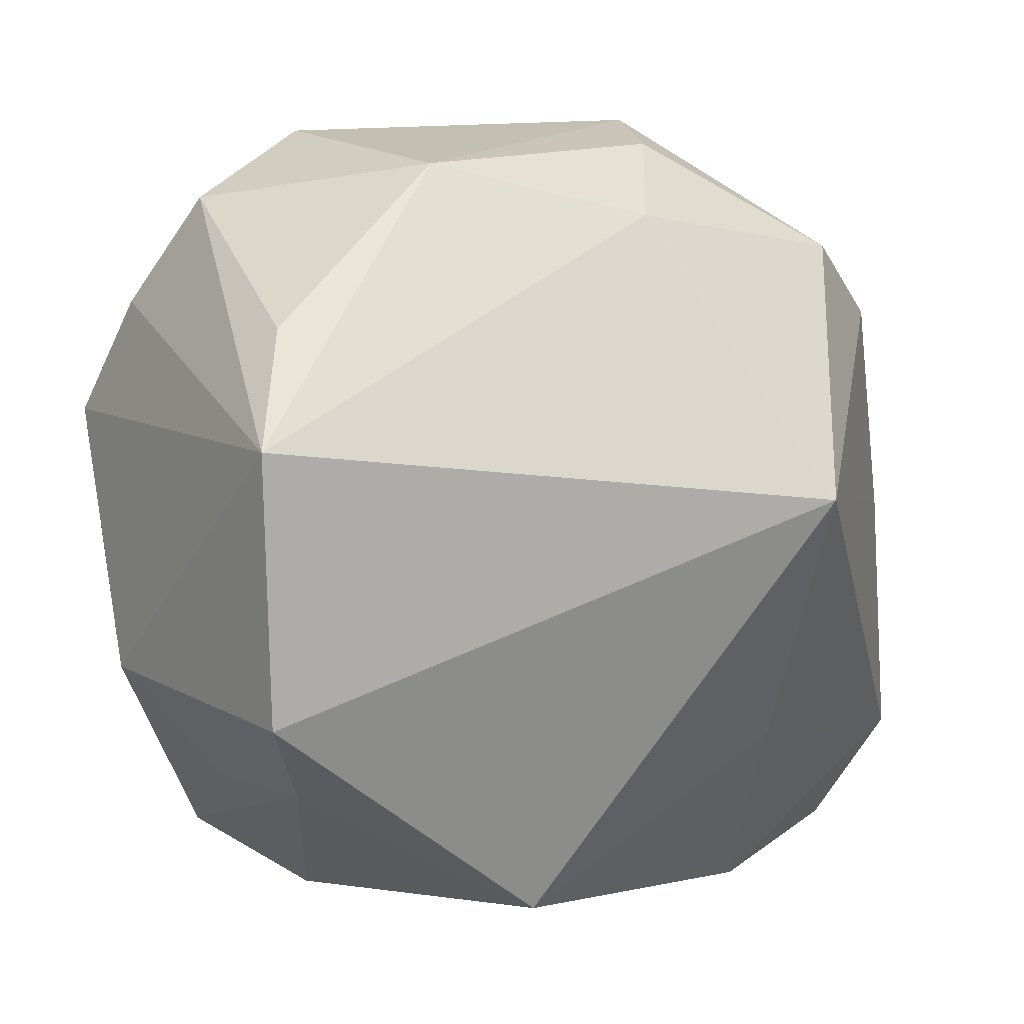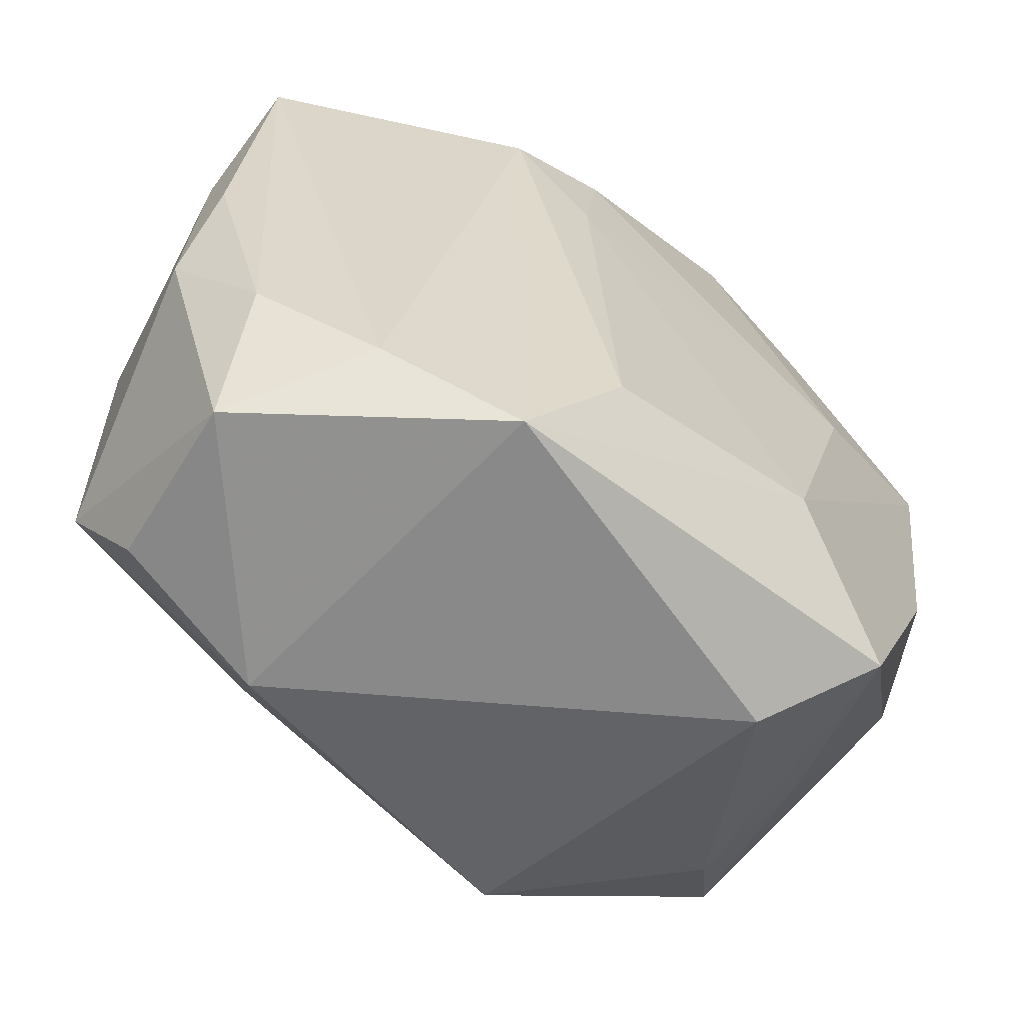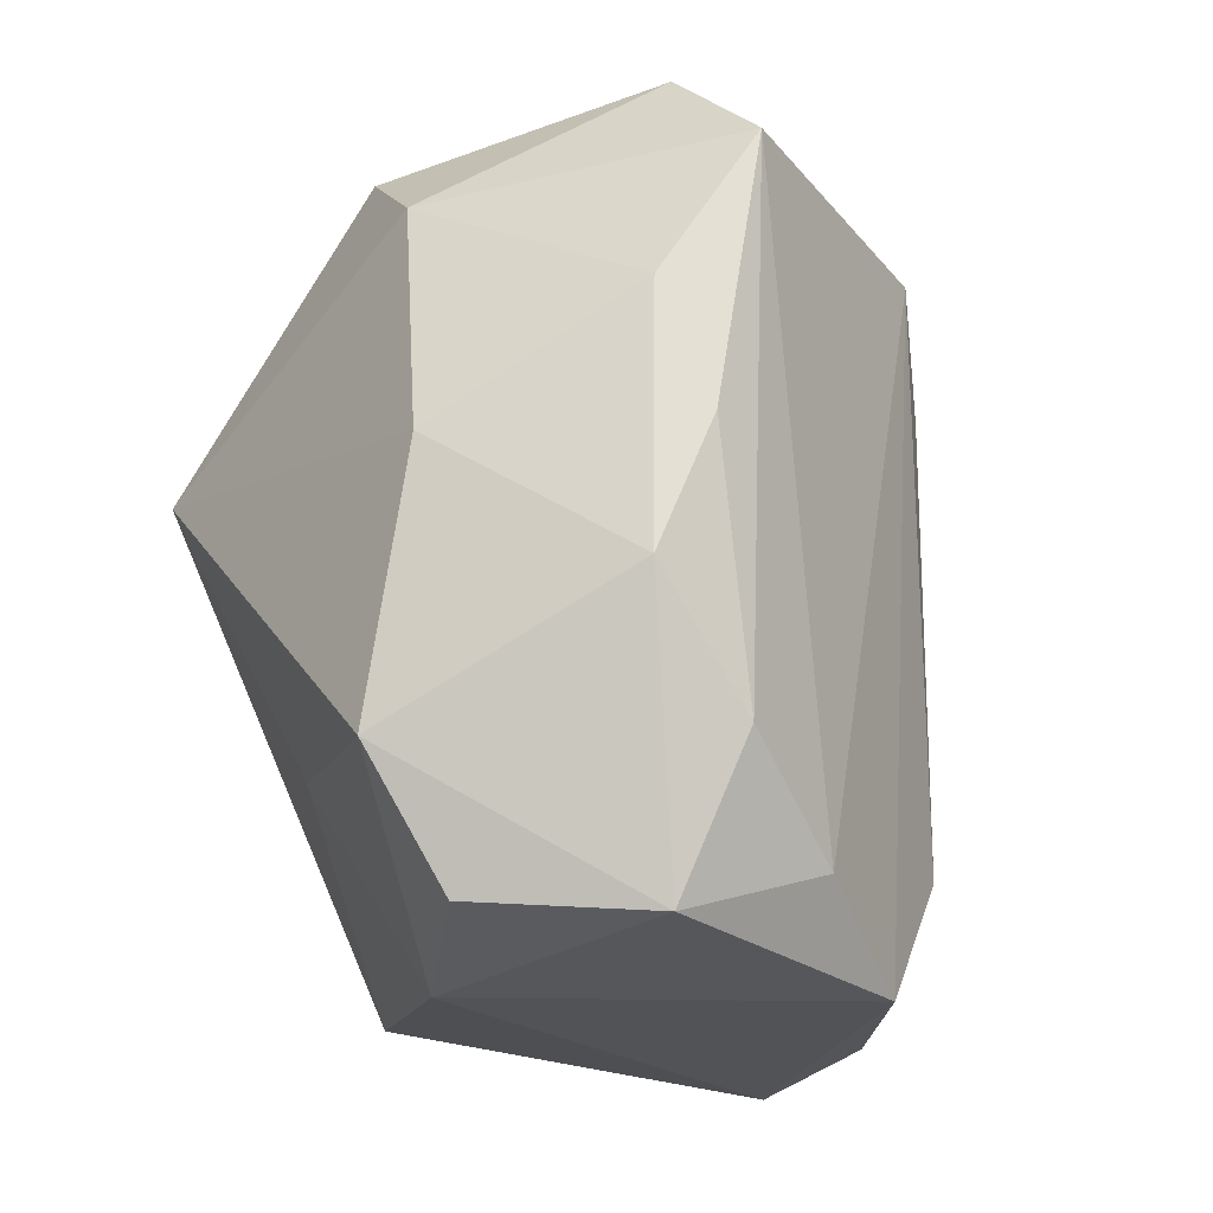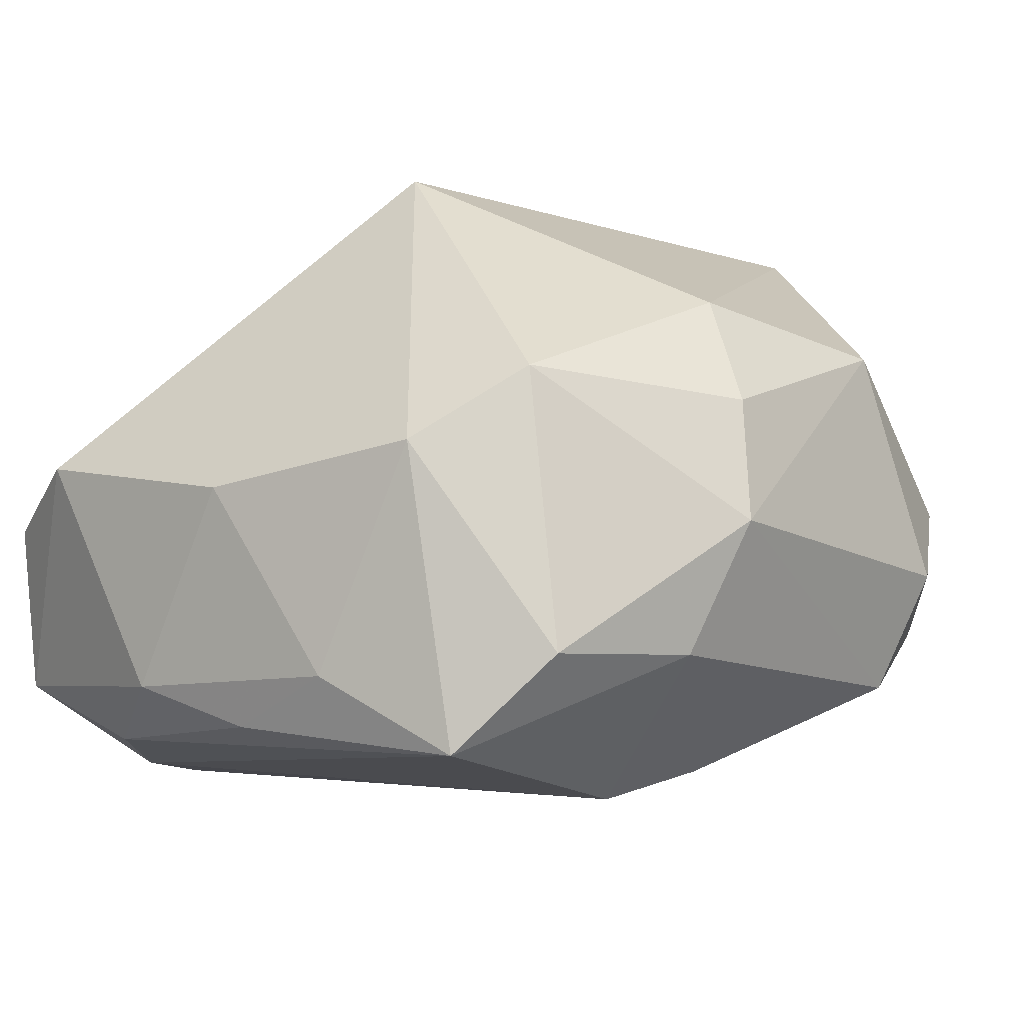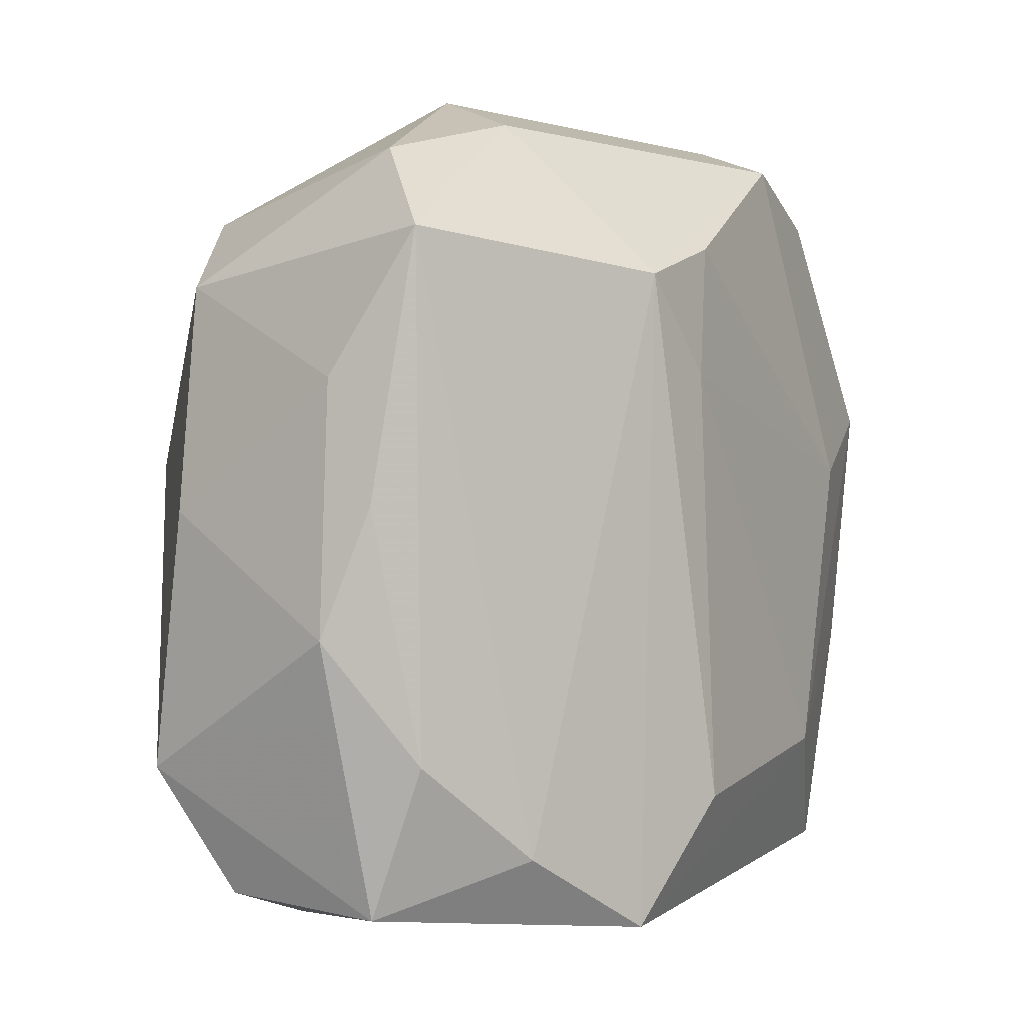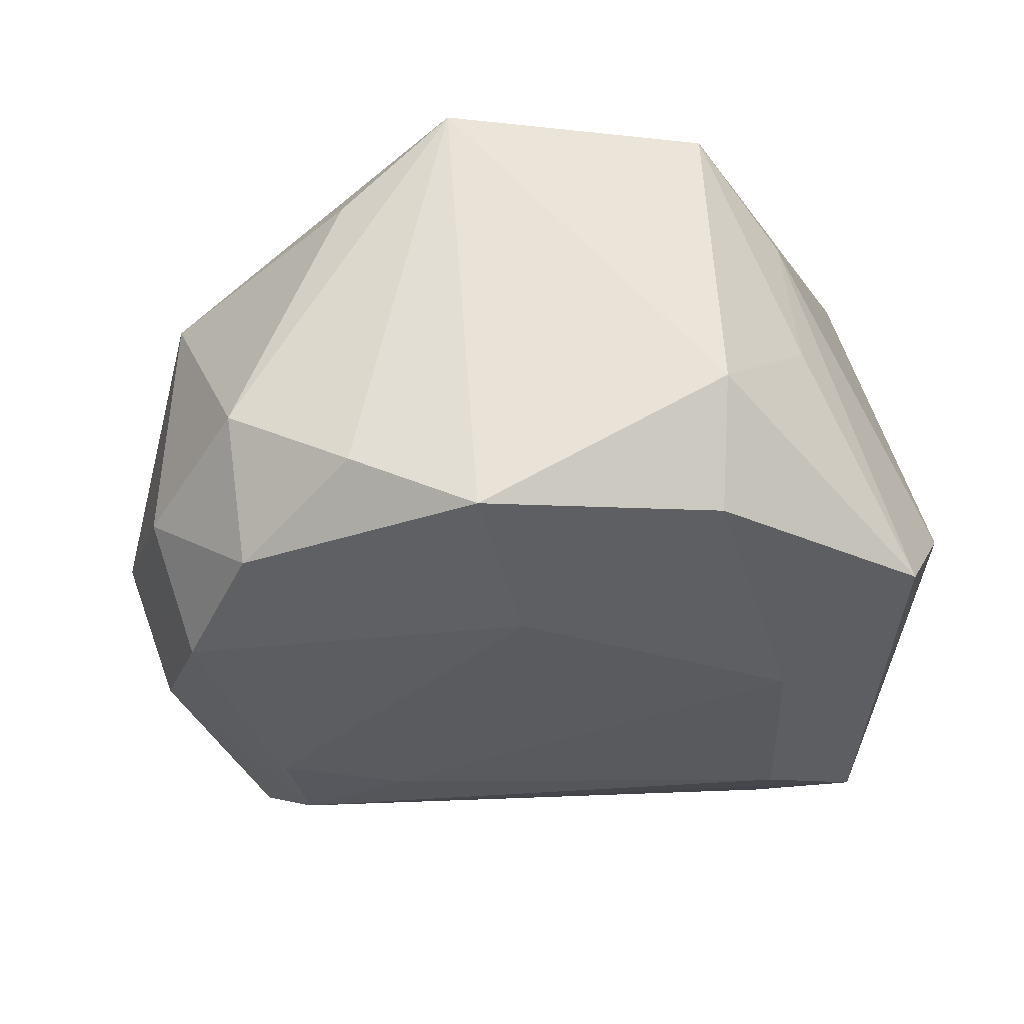
<metadata>
{"format":"obj","ext":"obj","renderer":"f3d","projection":"perspective","resolution":1024,"background":"white","views":[{"elev":10.8,"azim":-17.9,"up":"+Y"},{"elev":-63.3,"azim":160.8,"up":"+Y"},{"elev":-21.8,"azim":112.3,"up":"+Y"},{"elev":-7.5,"azim":129.5,"up":"+Z"},{"elev":-3.5,"azim":138.4,"up":"+Y"},{"elev":-13.3,"azim":-101.1,"up":"+Z"}]}
</metadata>
<code>
v -0.04168 -0.011 -0.007851
v 0.03854 0.02128 0.002008
v 0.02249 -0.03936 0.006017
v -0.0005426 0.02555 -0.02784
v 0.011 0.03986 0.007385
v 0.02117 -0.02 0.0184
v -0.0441 0.01291 -0.008806
v -0.02951 -0.02082 0.02288
v 0.03223 -0.02394 -0.02433
v 0.001104 0.01308 -0.02881
v 0.03904 0.01074 -0.01942
v 0.03637 -0.03613 -0.001967
v -0.01858 0.03675 -0.01894
v 0.01285 0.0419 -0.004658
v 0.009212 0.02184 -0.0307
v -0.001387 -0.02746 -0.02796
v -0.03443 0.01431 0.03254
v 0.01621 0.03707 -0.01737
v -0.03973 0.02428 -0.004062
v -0.006312 -0.03394 0.02445
v 0.0308 0.0328 -0.01783
v 0.02079 -0.03253 -0.02643
v 0.0418 -0.0244 0.003182
v 0.03766 -0.0008927 -0.02383
v -0.04323 -0.0112 0.004999
v -0.02176 0.04106 -0.007191
v -0.03124 0.03301 -0.01252
v -0.0329 -0.03303 -0.01151
v 0.03294 -0.03778 -0.01828
v 0.03037 0.02917 0.009238
v 0.007615 -0.03936 -0.02694
v 0.04224 -0.0005221 -0.0009258
v -0.02264 -0.02246 -0.02067
v -0.02232 -0.03936 -0.005497
v -0.01373 0.03863 0.01522
v -0.0338 -0.01149 0.03209
v 0.007081 0.03347 0.01852
v 0.03523 0.02387 -0.027
v 0.03995 -0.01279 -0.01959
v -0.0308 0.02423 0.02351
v -0.03067 0.006048 -0.01745
v -0.03343 0.03492 0.000984
v 0.02154 0.006849 0.03254
v -0.03429 -0.0216 0.01026
f 37 17 43
f 31 3 34
f 17 37 35
f 34 3 20
f 14 35 5
f 5 35 37
f 43 2 30
f 30 37 43
f 30 5 37
f 14 5 30
f 3 31 29
f 28 31 34
f 17 7 25
f 25 28 44
f 43 20 6
f 6 20 3
f 17 25 36
f 36 25 44
f 43 17 36
f 36 20 43
f 23 29 39
f 43 6 23
f 23 6 3
f 39 29 9
f 16 15 31
f 17 35 40
f 40 42 17
f 35 42 40
f 19 7 17
f 17 42 19
f 2 11 38
f 15 18 38
f 1 25 7
f 28 25 1
f 8 36 44
f 8 28 34
f 44 28 8
f 34 20 8
f 20 36 8
f 3 29 12
f 12 23 3
f 29 23 12
f 39 11 32
f 32 23 39
f 32 11 2
f 32 2 43
f 43 23 32
f 31 15 22
f 22 29 31
f 22 9 29
f 15 38 22
f 22 38 9
f 4 15 10
f 15 16 10
f 10 41 4
f 13 15 4
f 13 18 15
f 14 18 13
f 4 41 13
f 13 41 7
f 14 30 21
f 21 18 14
f 21 38 18
f 21 30 2
f 2 38 21
f 24 11 39
f 24 38 11
f 39 9 24
f 9 38 24
f 41 10 33
f 33 10 16
f 28 1 33
f 31 28 33
f 33 16 31
f 7 41 33
f 33 1 7
f 27 19 42
f 7 19 27
f 27 13 7
f 26 35 14
f 14 13 26
f 26 42 35
f 26 27 42
f 13 27 26

</code>
